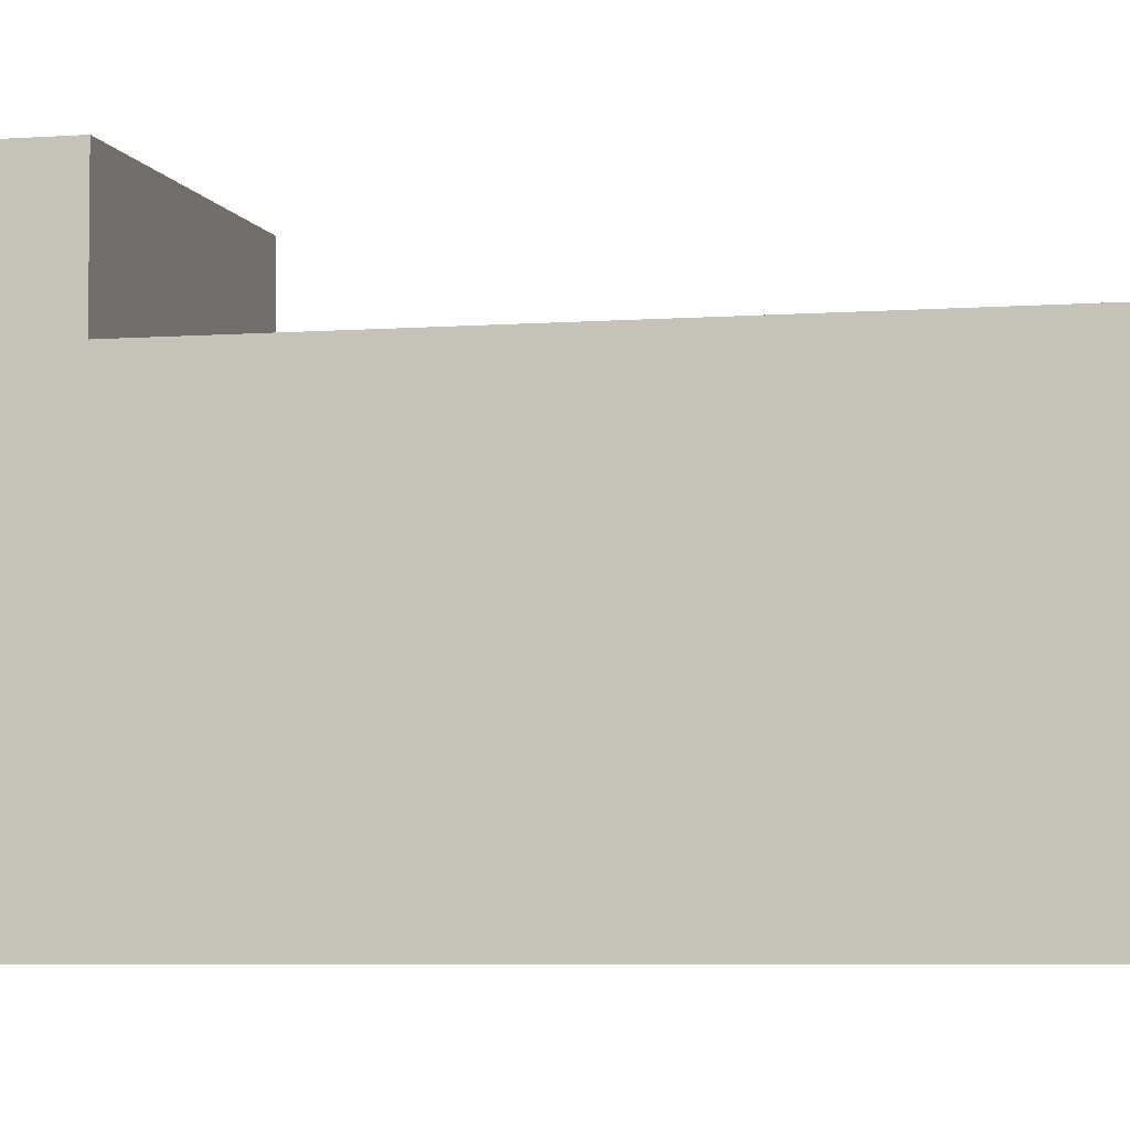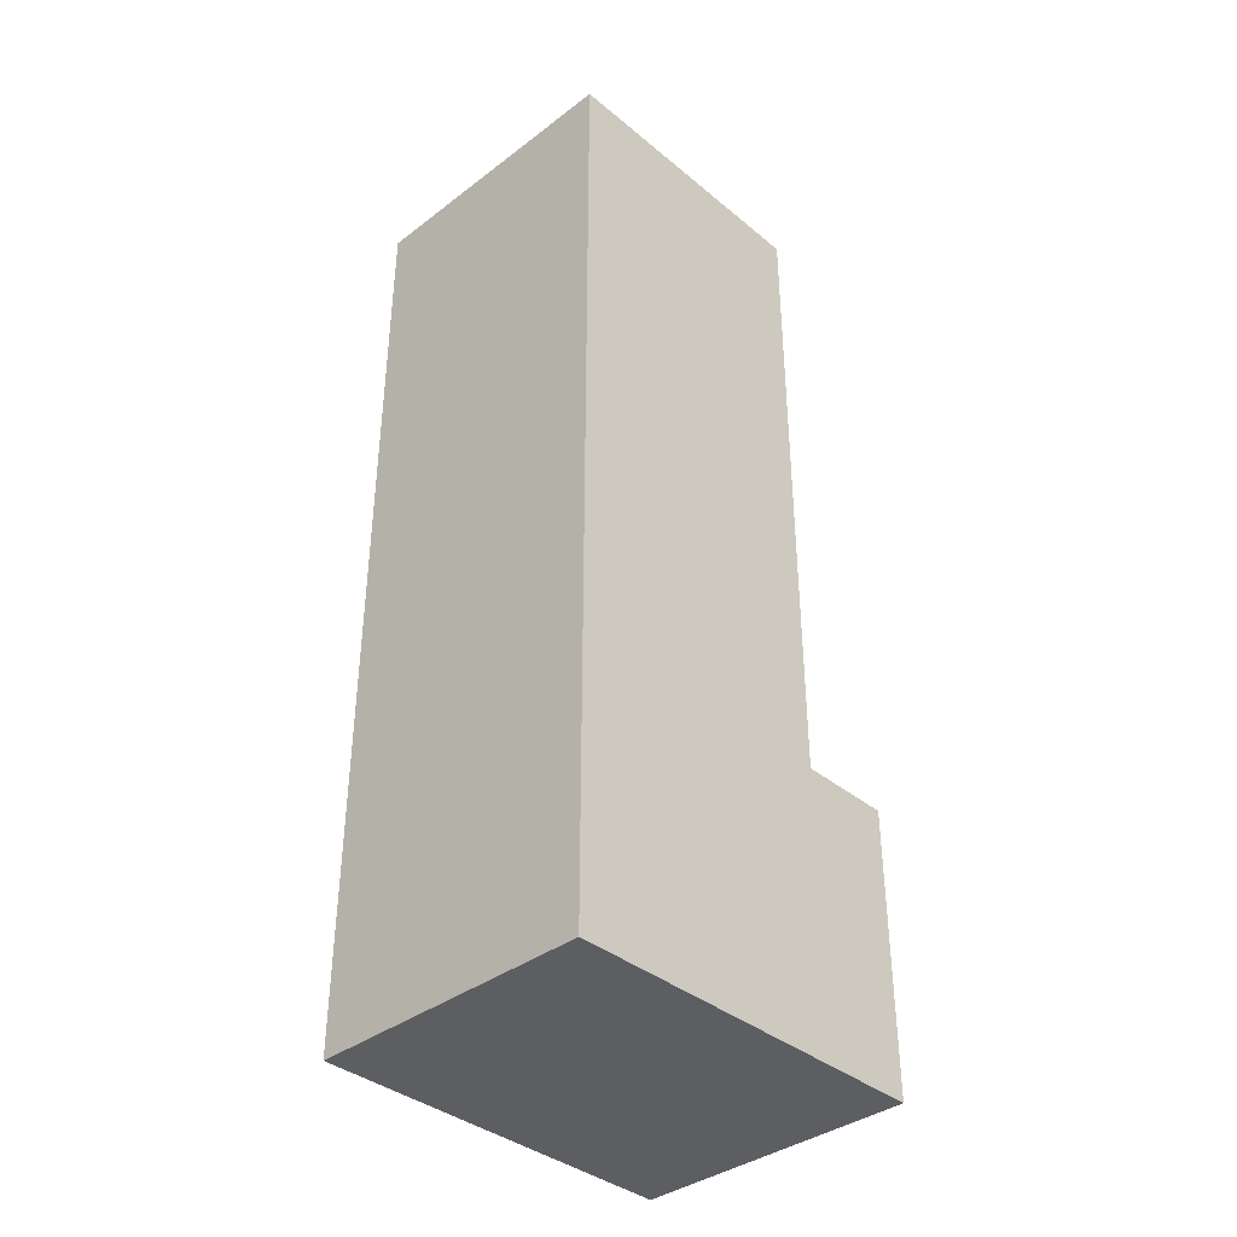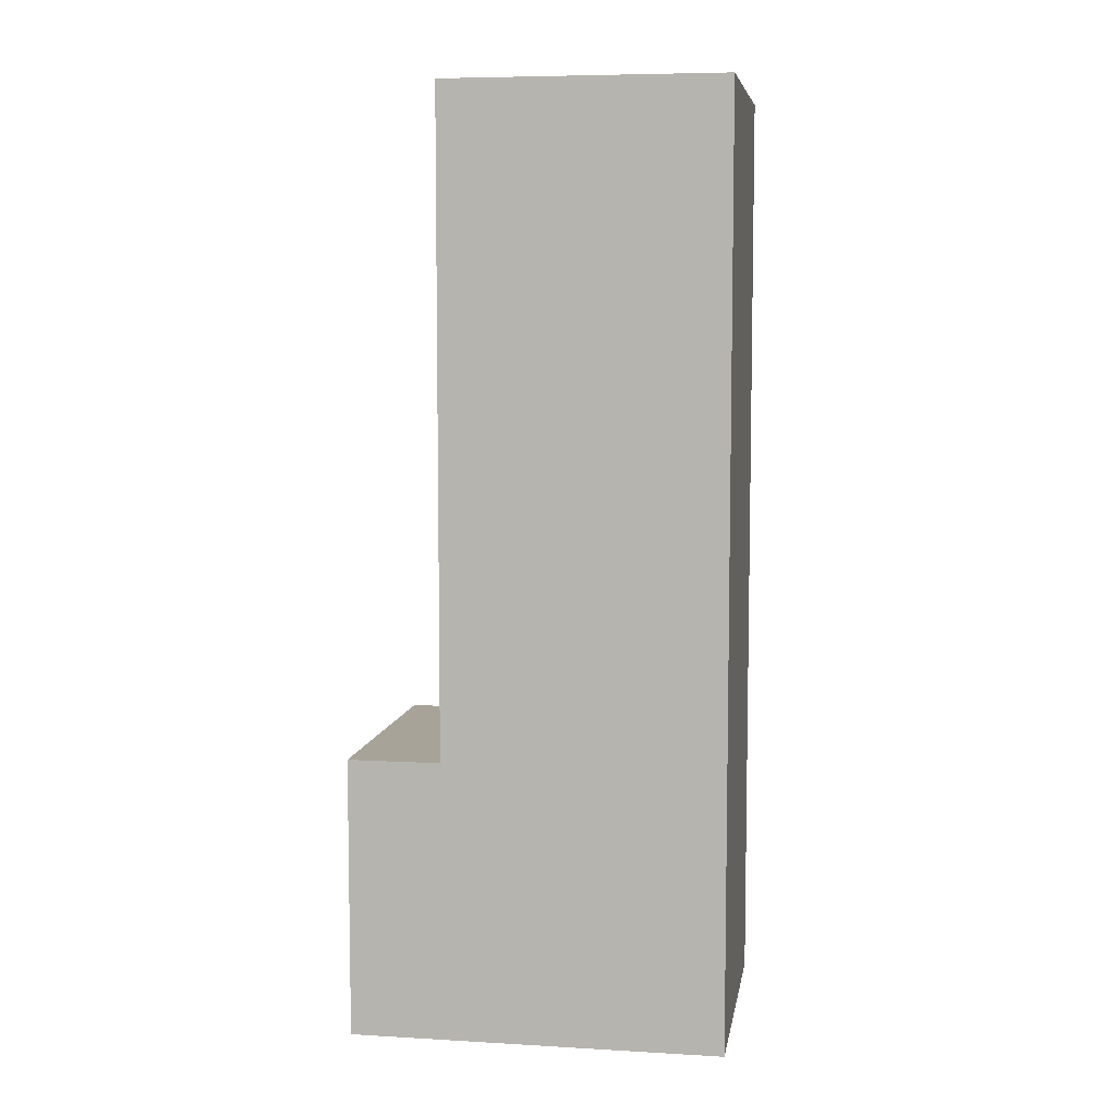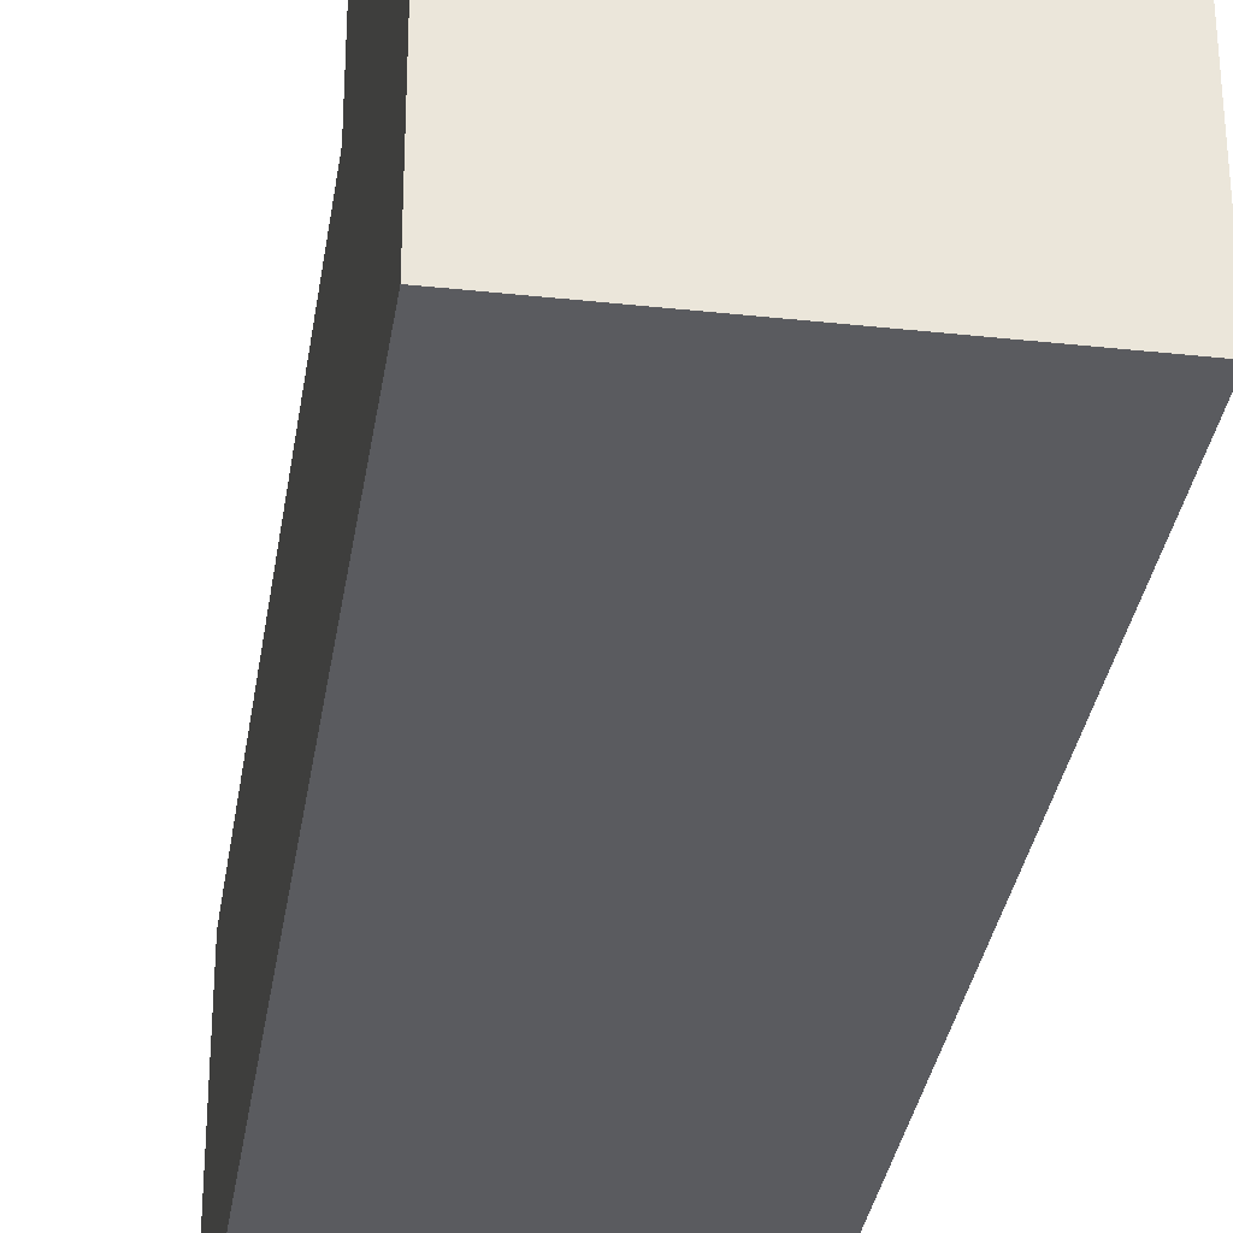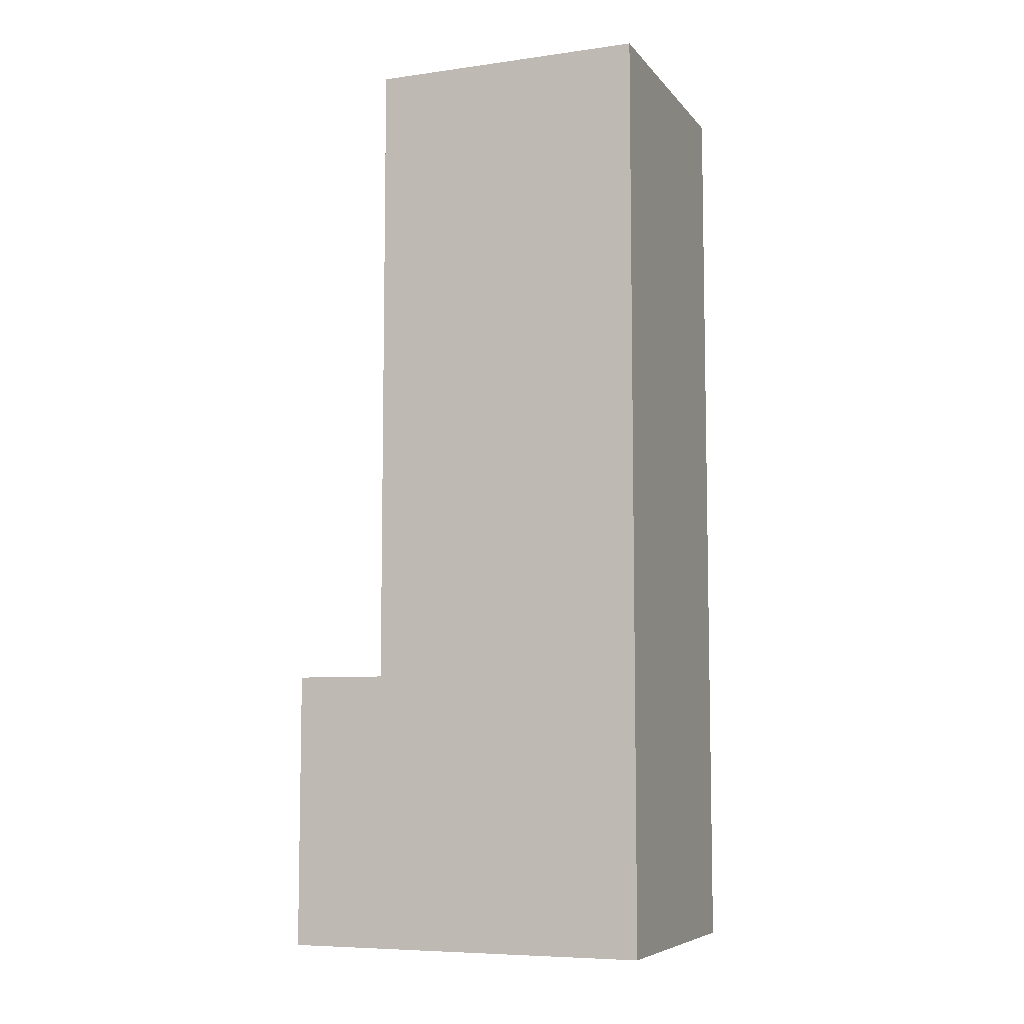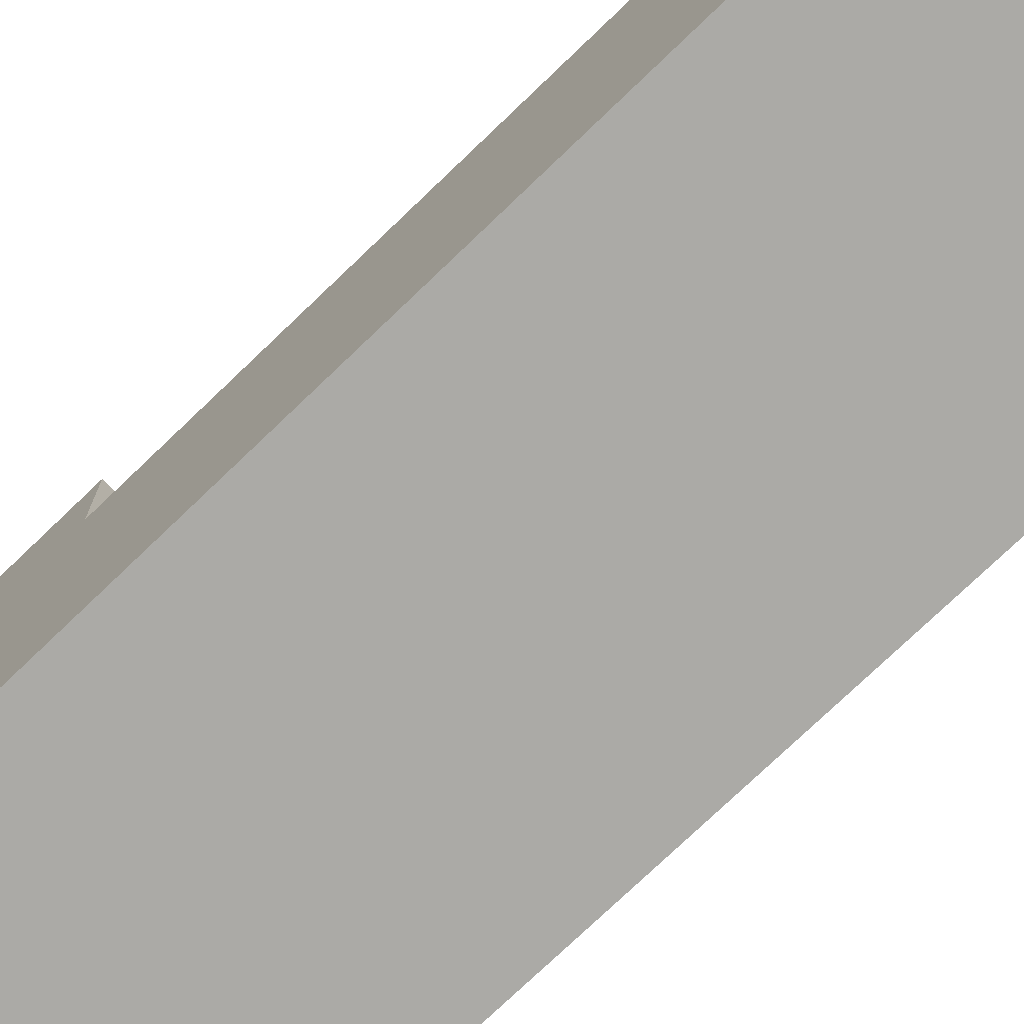
<metadata>
{"format":"obj","ext":"obj","renderer":"f3d","projection":"perspective","resolution":1024,"background":"white","views":[{"elev":-5.3,"azim":103.6,"up":"+Z"},{"elev":-37.9,"azim":-136.2,"up":"+Y"},{"elev":6.9,"azim":99.4,"up":"+Y"},{"elev":-33.1,"azim":-8.5,"up":"+Z"},{"elev":-7.3,"azim":111.5,"up":"+Y"},{"elev":-75.7,"azim":133.8,"up":"+Z"}]}
</metadata>
<code>
v  -0.2707 0 0.0252
v  -0.123 0 0.0252
v  -0.123 0 0.1728
v  -0.2707 0 0.1728
v  -0.2707 0.4921 0.0252
v  -0.2707 0.4921 0.1728
v  -0.123 0.4921 0.1728
v  -0.123 0.4921 0.0252
v  -0.2707 0.1476 0.0252
v  -0.123 0.1476 0.0252
v  -0.123 0.1476 0.1728
v  -0.2707 0 0.222
v  -0.123 0 0.222
v  -0.123 0.1476 0.222
v  -0.2707 0.1476 0.222
v  -0.2707 0.1476 0.1728
g arm_left
f 1 2 3 4
f 5 6 7 8
f 2 1 9 10
f 3 2 10 11
f 12 13 14 15
f 1 4 16 9
f 8 10 9 5
f 7 11 10 8
f 6 16 11 7
f 5 9 16 6
f 3 13 12 4
f 4 12 15 16
f 16 15 14 11
f 11 14 13 3

</code>
